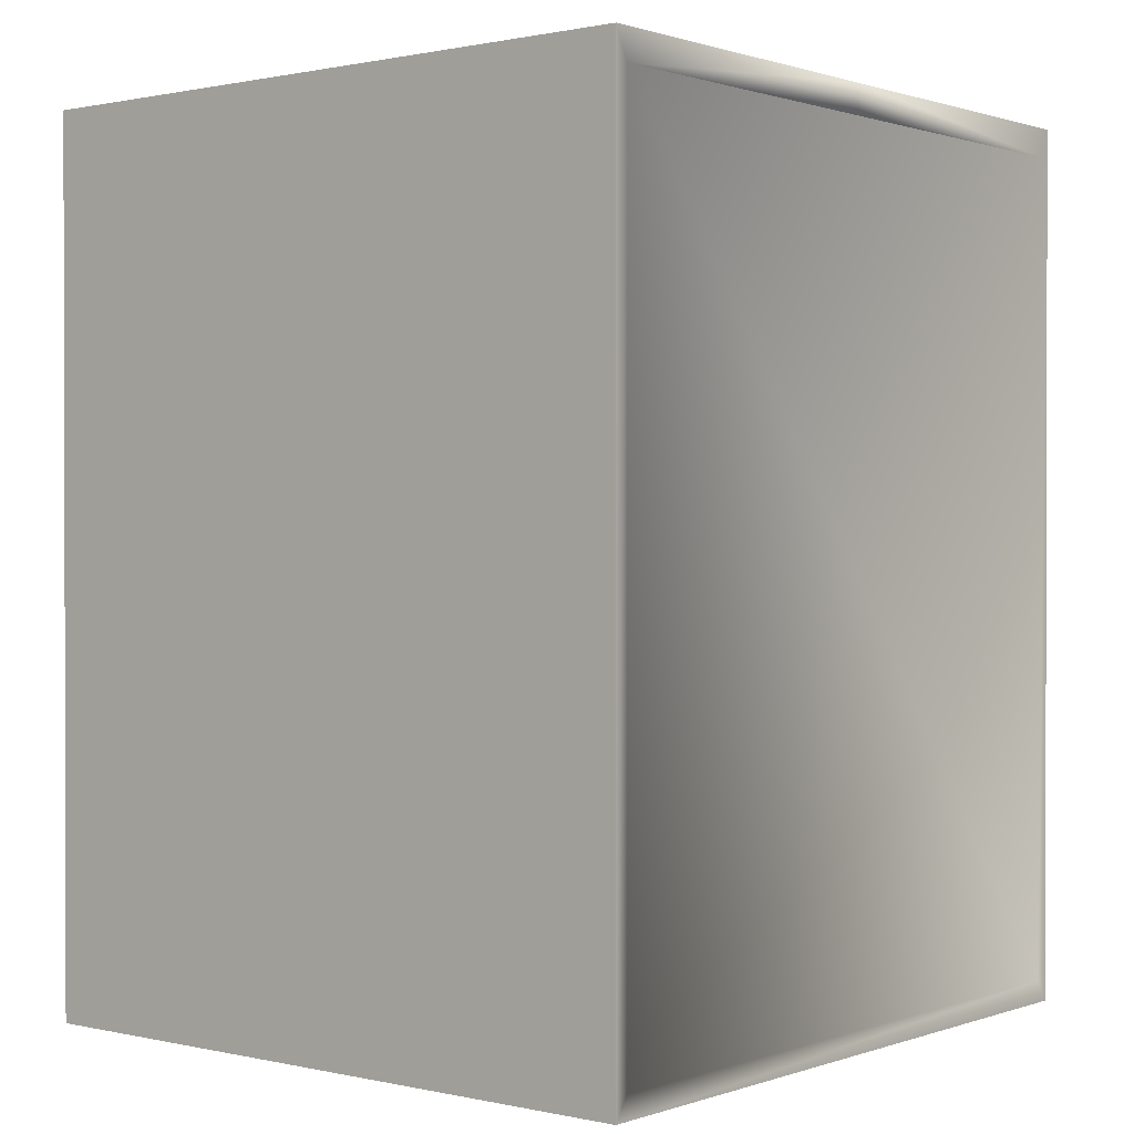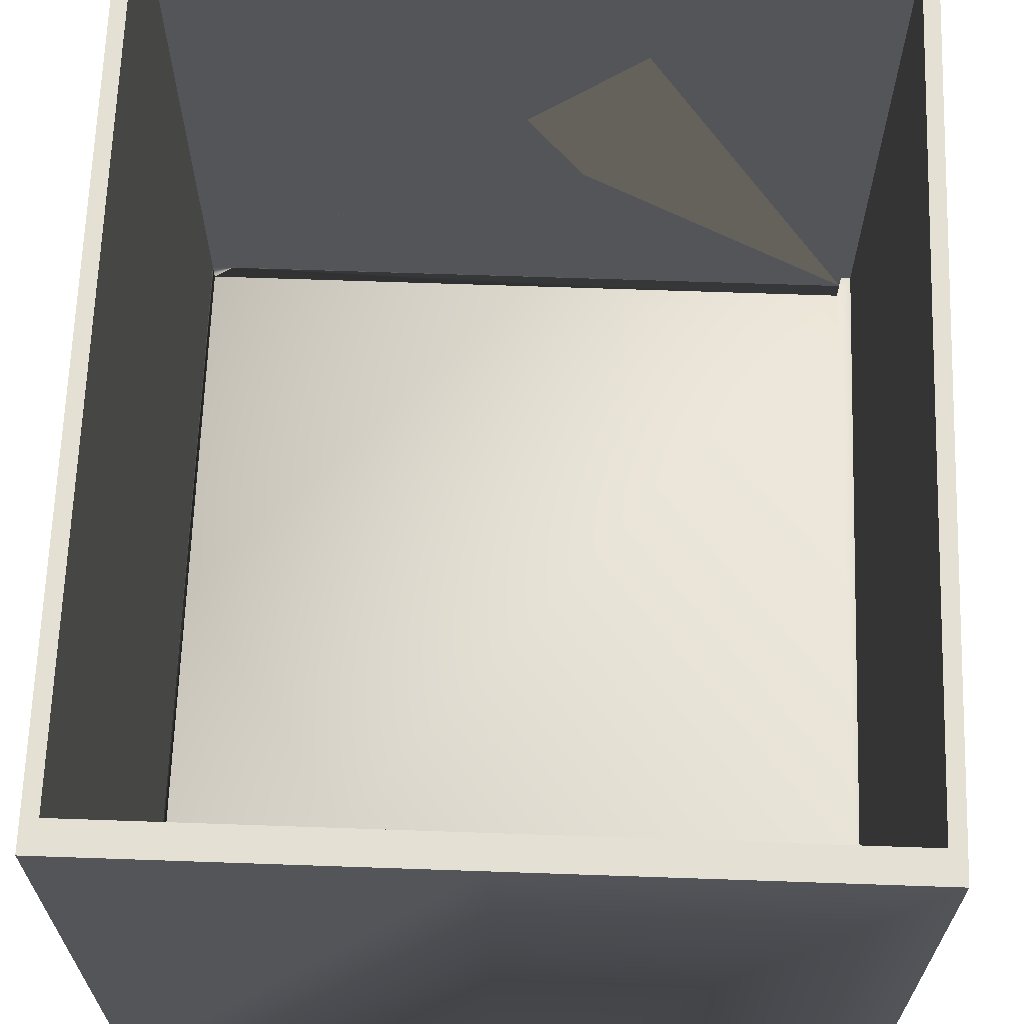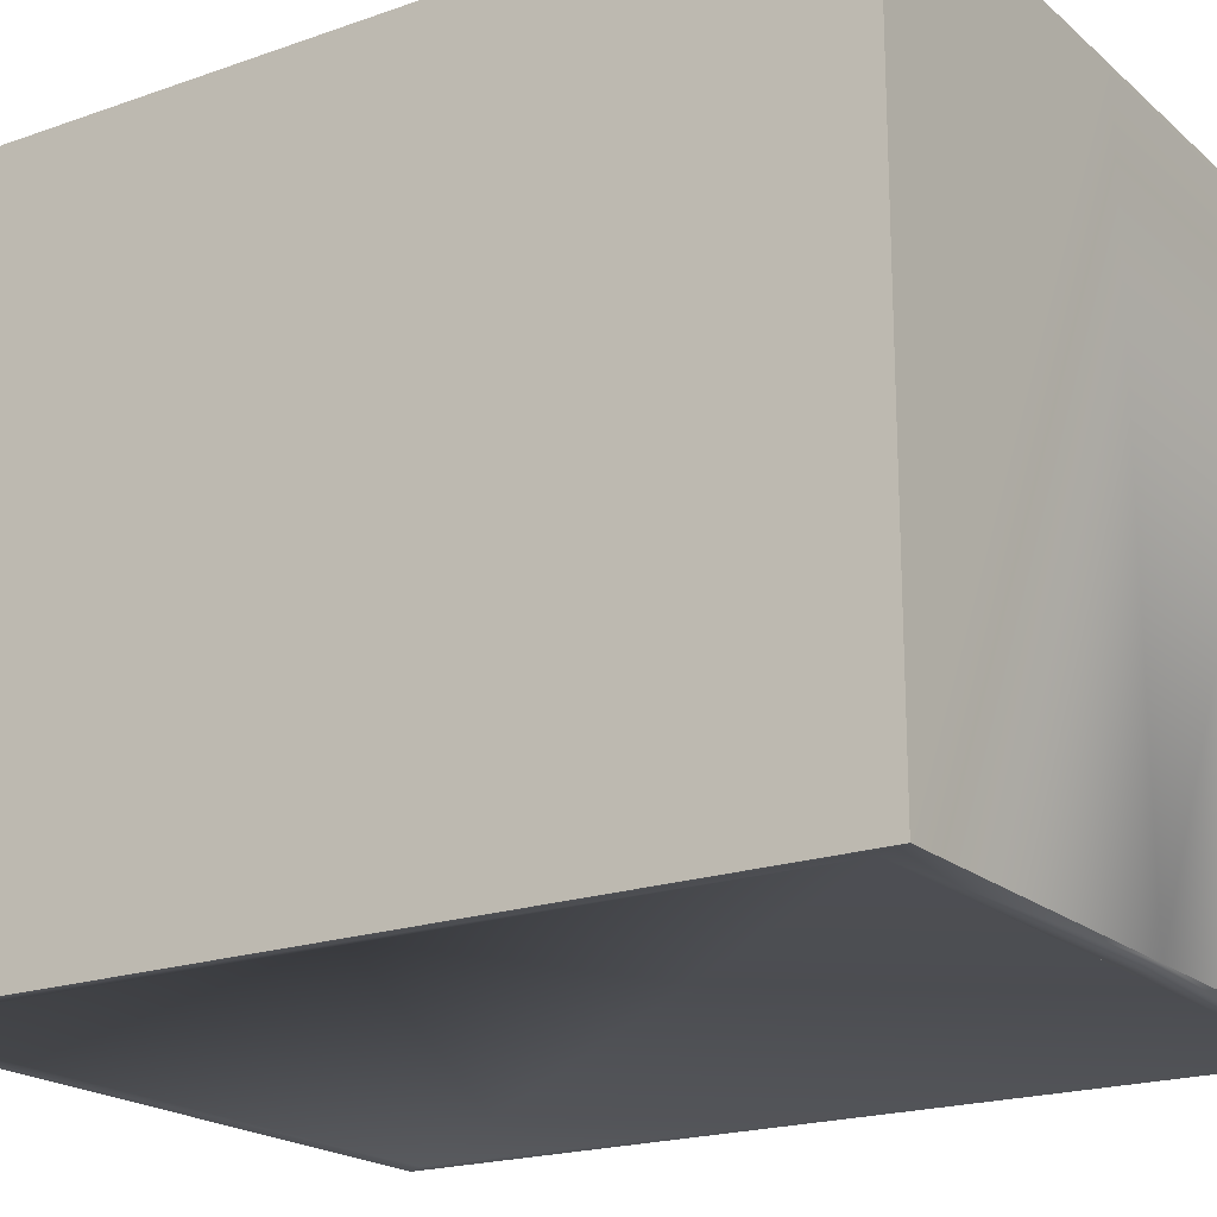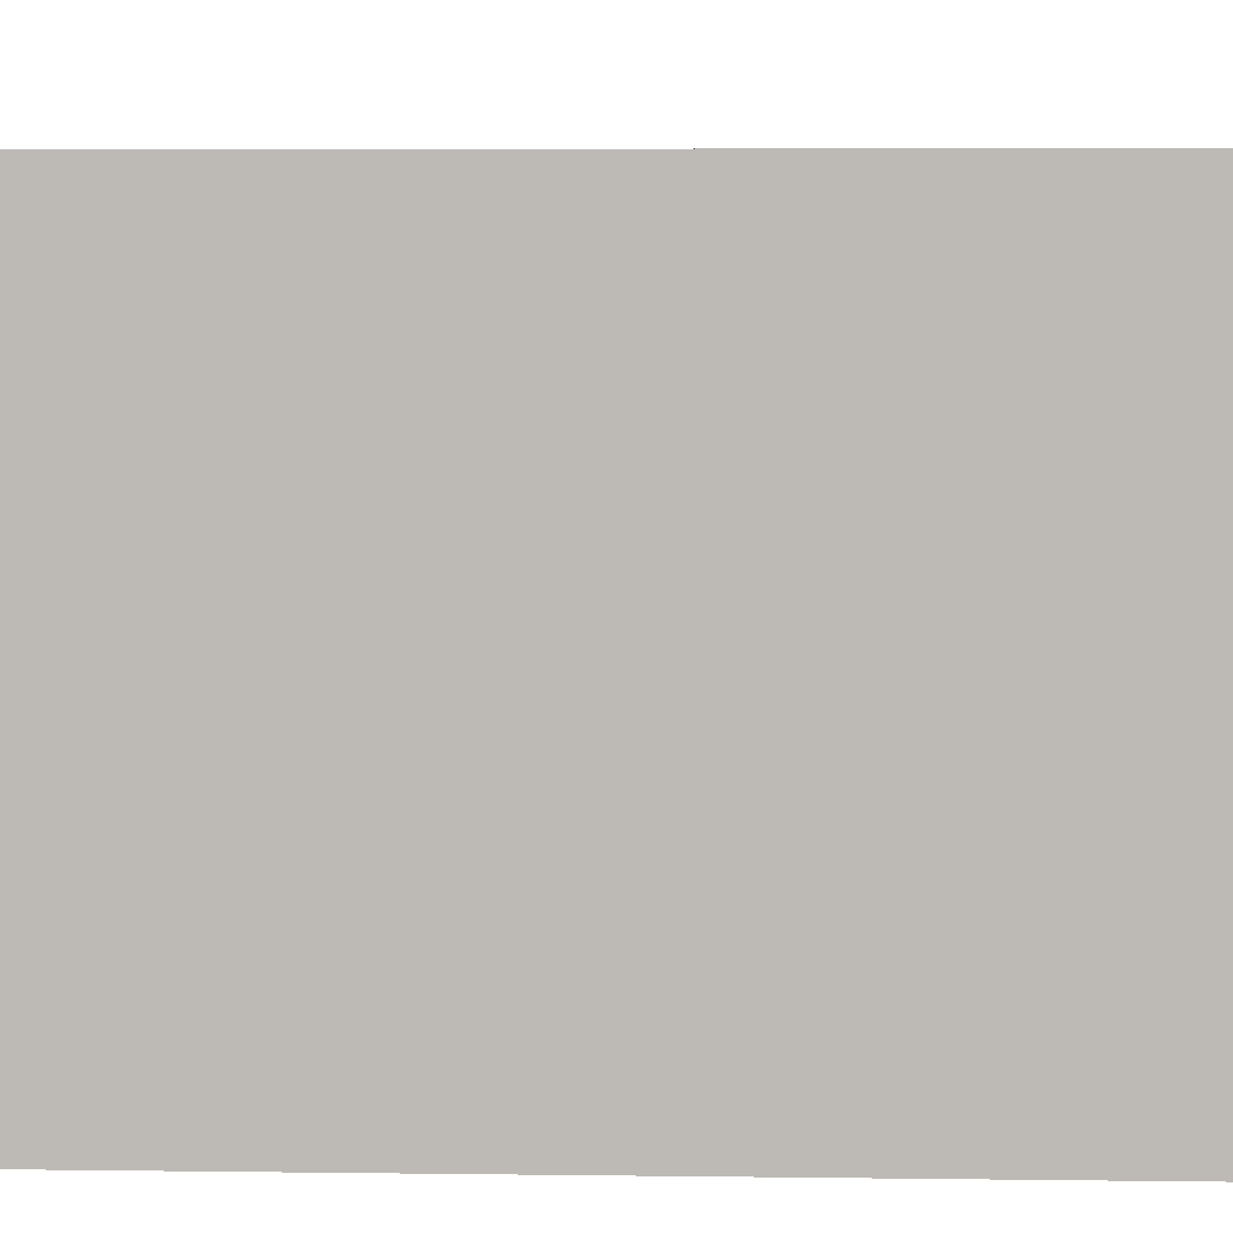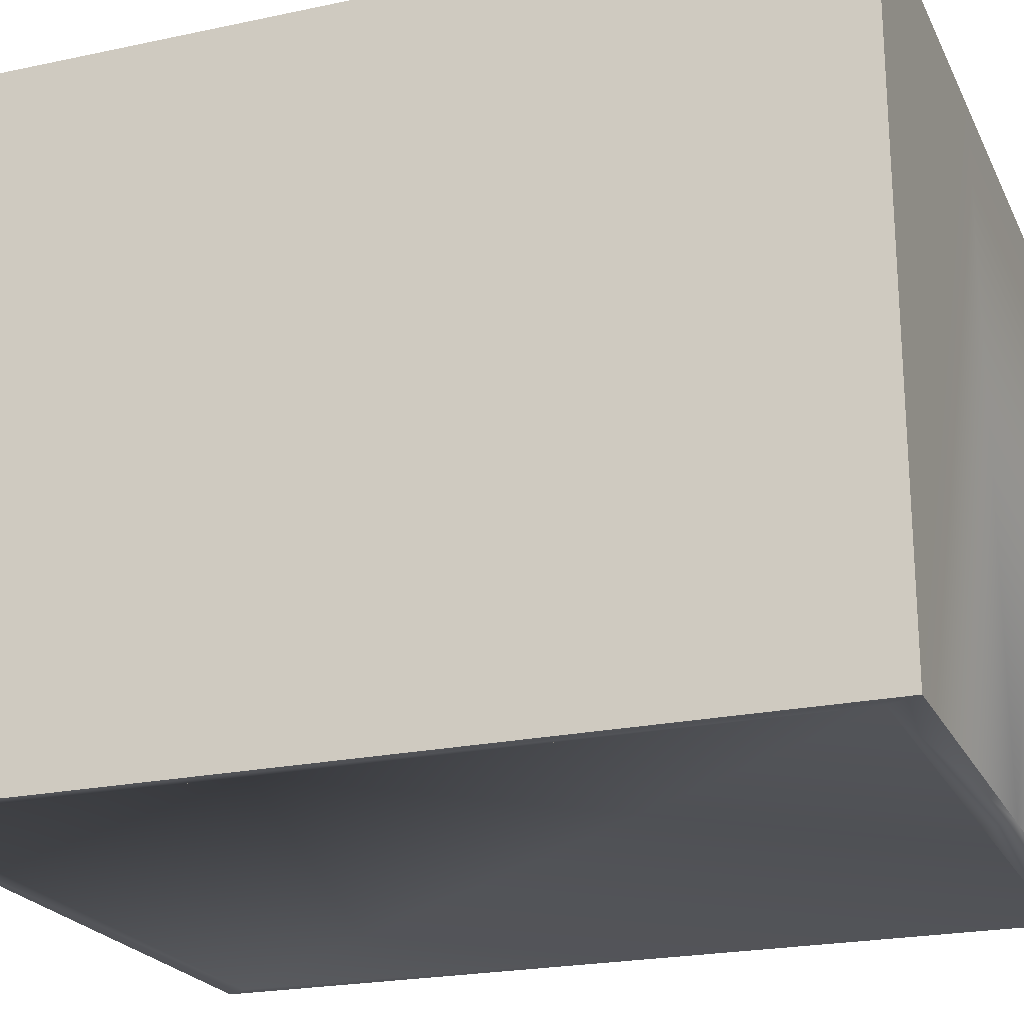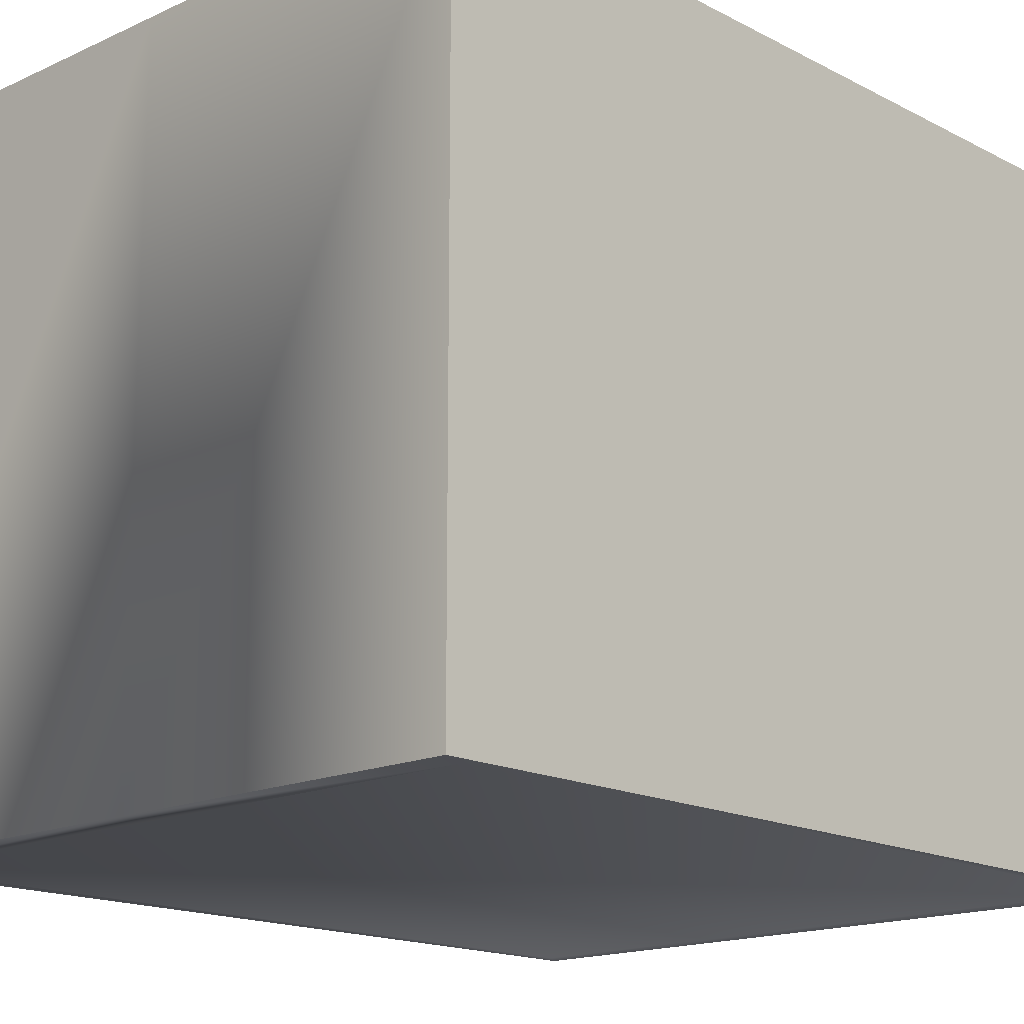
<metadata>
{"format":"obj","ext":"obj","renderer":"f3d","projection":"perspective","resolution":1024,"background":"white","views":[{"elev":0.8,"azim":129.2,"up":"+Y"},{"elev":66.1,"azim":-178.0,"up":"+Z"},{"elev":-19.8,"azim":123.2,"up":"+Z"},{"elev":5.7,"azim":92.2,"up":"+Z"},{"elev":-22.3,"azim":110.4,"up":"+Z"},{"elev":-16.3,"azim":-136.7,"up":"+Z"}]}
</metadata>
<code>
v -0.4823 0.6879 -0.4885
v -0.01227 0.6879 -0.5042
v -0.4826 0.6879 -0.489
v -0.01227 0.6879 -0.4885
v -0.01227 0.6879 -0.5198
v -0.498 0.6879 -0.4885
v -0.4817 0.6879 -0.4872
v 0.003403 0.6879 -0.4885
v -0.498 0.6879 -0.5198
v -0.004556 0.6879 -0.5044
v -0.498 0.6879 -0.4872
v -0.01227 0.6879 -0.4878
v 0.003718 0.6879 -0.4879
v 0.4735 0.6879 -0.5198
v -0.01227 0.7304 -0.5198
v -0.01227 0.6879 -0.4872
v -0.498 0.6879 0.4503
v 0.4735 0.6879 -0.4885
v -0.498 -0.5039 -0.5198
v -0.5191 0.7304 -0.5198
v -0.01227 0.7092 -0.03412
v -0.1708 0.6879 0.1345
v 0.004054 0.6879 -0.4872
v 0.4735 -0.5039 -0.5198
v 0.4946 0.7304 -0.5198
v -0.5191 0.7304 0.4516
v -0.01227 0.7304 0.4516
v -0.01227 0.6879 -0.01845
v 0.1568 0.6879 -0.1816
v -0.01292 0.6879 0.4503
v 0.4735 0.6507 -0.4895
v 0.4735 0.6879 -0.4872
v -0.5191 -0.5358 -0.5198
v 0.4431 -0.5039 -0.4895
v 0.4946 -0.5358 -0.5198
v -0.5191 -0.5358 0.4516
v -0.01227 0.6879 0.4516
v 0.4735 0.6495 -0.4885
v 0.4735 0.6479 -0.4872
v -0.01227 0.6879 0.4503
v -0.5191 -0.5358 0.325
v 0.4735 -0.5039 -0.4885
v -0.498 -0.5039 -0.4885
v 0.4946 0.7304 0.4516
v -0.498 0.6879 0.4516
v -0.5191 -0.5358 0.3262
v 0.4728 0.6879 0.4503
v 0.4735 0.6479 -0.4872
v -0.0476 -0.5358 -0.06798
v 0.4421 -0.5039 -0.4885
v 0.4946 -0.5358 0.4516
v -0.498 -0.5039 0.4516
v 0.4735 0.6879 0.4516
v 0.4735 0.6879 0.4503
v 0.4735 0.08221 -0.02615
v 0.4735 -0.5039 -0.4872
v 0.3626 -0.5358 0.3251
v 0.3625 -0.5358 0.325
v 0.4946 -0.5358 0.325
v 0.4409 -0.5039 -0.4872
v 0.4946 -0.5358 0.3262
v 0.4735 -0.5039 0.4516
v 0.3638 -0.5358 0.3262
v -0.498 -0.5039 -0.4872
v -0.01227 -0.5039 -0.4872
v 0.4735 -0.5023 0.4503
v 0.4735 -0.5039 0.4503
v 0.4408 -0.5039 -0.4872
v -0.4967 -0.5039 0.4503
v -0.1776 -0.5039 0.1312
v 0.1424 -0.5039 -0.1887
v -0.01227 -0.5039 0.4503
v -0.01227 -0.5039 -0.03412
v -0.498 -0.5039 0.4503
f 1 2 3
f 2 1 4
f 3 2 1
f 4 1 2
f 5 3 2
f 2 3 5
f 1 6 3
f 3 6 1
f 7 4 1
f 1 4 7
f 8 2 4
f 4 2 8
f 5 4 2
f 2 4 5
f 3 5 9
f 9 5 3
f 10 5 2
f 2 5 10
f 1 11 6
f 6 11 1
f 3 6 9
f 9 6 3
f 4 7 12
f 12 7 4
f 11 1 7
f 7 1 11
f 2 8 10
f 10 8 2
f 4 13 8
f 8 13 4
f 5 12 4
f 4 12 5
f 9 14 5
f 5 14 9
f 15 9 5
f 5 9 15
f 14 5 10
f 10 5 14
f 16 7 12
f 12 7 16
f 13 4 12
f 12 4 13
f 7 17 11
f 11 17 7
f 8 14 10
f 10 14 8
f 18 13 8
f 8 13 18
f 5 16 12
f 12 16 5
f 14 9 19
f 19 9 14
f 15 5 14
f 14 5 15
f 20 9 15
f 15 9 20
f 5 21 15
f 15 21 5
f 16 22 7
f 7 22 16
f 23 12 16
f 16 12 23
f 12 23 13
f 13 23 12
f 17 7 22
f 22 7 17
f 14 8 18
f 18 8 14
f 18 23 13
f 13 23 18
f 21 16 5
f 5 16 21
f 20 19 9
f 9 19 20
f 14 19 24
f 24 19 14
f 15 14 25
f 25 14 15
f 15 26 20
f 20 26 15
f 15 21 27
f 27 21 15
f 22 16 28
f 28 16 22
f 16 29 23
f 23 29 16
f 30 17 22
f 22 17 30
f 14 31 18
f 18 31 14
f 23 18 32
f 32 18 23
f 21 28 16
f 16 28 21
f 20 33 19
f 19 33 20
f 24 34 19
f 19 34 24
f 19 35 24
f 24 35 19
f 14 31 24
f 24 31 14
f 14 24 35
f 35 24 14
f 25 14 35
f 35 14 25
f 25 27 15
f 15 27 25
f 27 26 15
f 15 26 27
f 20 26 36
f 36 26 20
f 21 27 37
f 37 27 21
f 29 16 28
f 28 16 29
f 28 30 22
f 22 30 28
f 32 23 29
f 29 23 32
f 17 37 30
f 30 37 17
f 31 38 18
f 18 38 31
f 18 39 32
f 32 39 18
f 21 40 28
f 28 40 21
f 20 41 33
f 33 41 20
f 19 33 35
f 35 33 19
f 24 34 42
f 42 34 24
f 34 43 19
f 19 43 34
f 38 24 31
f 31 24 38
f 35 44 25
f 25 44 35
f 44 27 25
f 25 27 44
f 27 45 26
f 26 45 27
f 26 45 36
f 36 45 26
f 46 20 36
f 36 20 46
f 27 37 45
f 45 37 27
f 44 37 27
f 27 37 44
f 40 21 37
f 37 21 40
f 29 40 28
f 28 40 29
f 30 28 40
f 40 28 30
f 32 47 29
f 29 47 32
f 37 17 45
f 45 17 37
f 39 18 38
f 38 18 39
f 32 48 39
f 39 48 32
f 39 48 32
f 32 48 39
f 20 46 41
f 41 46 20
f 49 41 33
f 33 41 49
f 35 33 49
f 49 33 35
f 42 34 50
f 50 34 42
f 24 38 42
f 42 38 24
f 43 34 50
f 50 34 43
f 35 51 44
f 44 51 35
f 45 52 36
f 36 52 45
f 51 46 36
f 36 46 51
f 44 53 37
f 37 53 44
f 53 40 37
f 37 40 53
f 40 29 47
f 47 29 40
f 47 32 54
f 54 32 47
f 42 39 38
f 38 39 42
f 32 55 48
f 48 55 32
f 55 32 48
f 48 32 55
f 48 42 39
f 39 42 48
f 48 39 56
f 56 39 48
f 57 41 46
f 46 41 57
f 58 41 49
f 49 41 58
f 58 35 49
f 49 35 58
f 56 50 42
f 42 50 56
f 50 56 42
f 42 56 50
f 50 43 60
f 60 43 50
f 51 35 61
f 61 35 51
f 44 51 62
f 62 51 44
f 52 51 36
f 36 51 52
f 46 51 63
f 63 51 46
f 44 62 53
f 53 62 44
f 40 53 47
f 47 53 40
f 55 32 54
f 54 32 55
f 32 55 54
f 54 55 32
f 56 39 42
f 42 39 56
f 56 55 48
f 48 55 56
f 42 48 56
f 56 48 42
f 41 57 58
f 58 57 41
f 63 46 57
f 57 46 63
f 41 59 58
f 58 59 41
f 35 58 59
f 59 58 35
f 56 60 50
f 50 60 56
f 56 50 60
f 60 50 56
f 60 64 43
f 43 64 60
f 43 65 60
f 60 65 43
f 61 35 59
f 59 35 61
f 61 63 51
f 51 63 61
f 62 51 52
f 52 51 62
f 61 46 63
f 63 46 61
f 66 53 62
f 62 53 66
f 55 66 54
f 54 66 55
f 67 55 56
f 56 55 67
f 59 57 58
f 58 57 59
f 63 59 57
f 57 59 63
f 60 56 68
f 68 56 60
f 60 68 56
f 56 68 60
f 64 60 65
f 65 60 64
f 65 43 64
f 64 43 65
f 65 60 68
f 68 60 65
f 60 65 68
f 68 65 60
f 59 63 61
f 61 63 59
f 69 62 52
f 52 62 69
f 53 66 54
f 54 66 53
f 55 67 66
f 66 67 55
f 68 67 56
f 56 67 68
f 65 70 64
f 64 70 65
f 68 71 65
f 65 71 68
f 62 69 72
f 72 69 62
f 67 68 71
f 71 68 67
f 70 65 73
f 73 65 70
f 64 69 70
f 70 69 64
f 71 73 65
f 65 73 71
f 72 70 69
f 69 70 72
f 62 72 67
f 67 72 62
f 73 67 71
f 71 67 73
f 73 70 72
f 72 70 73
f 69 64 74
f 74 64 69
f 67 73 72
f 72 73 67

</code>
